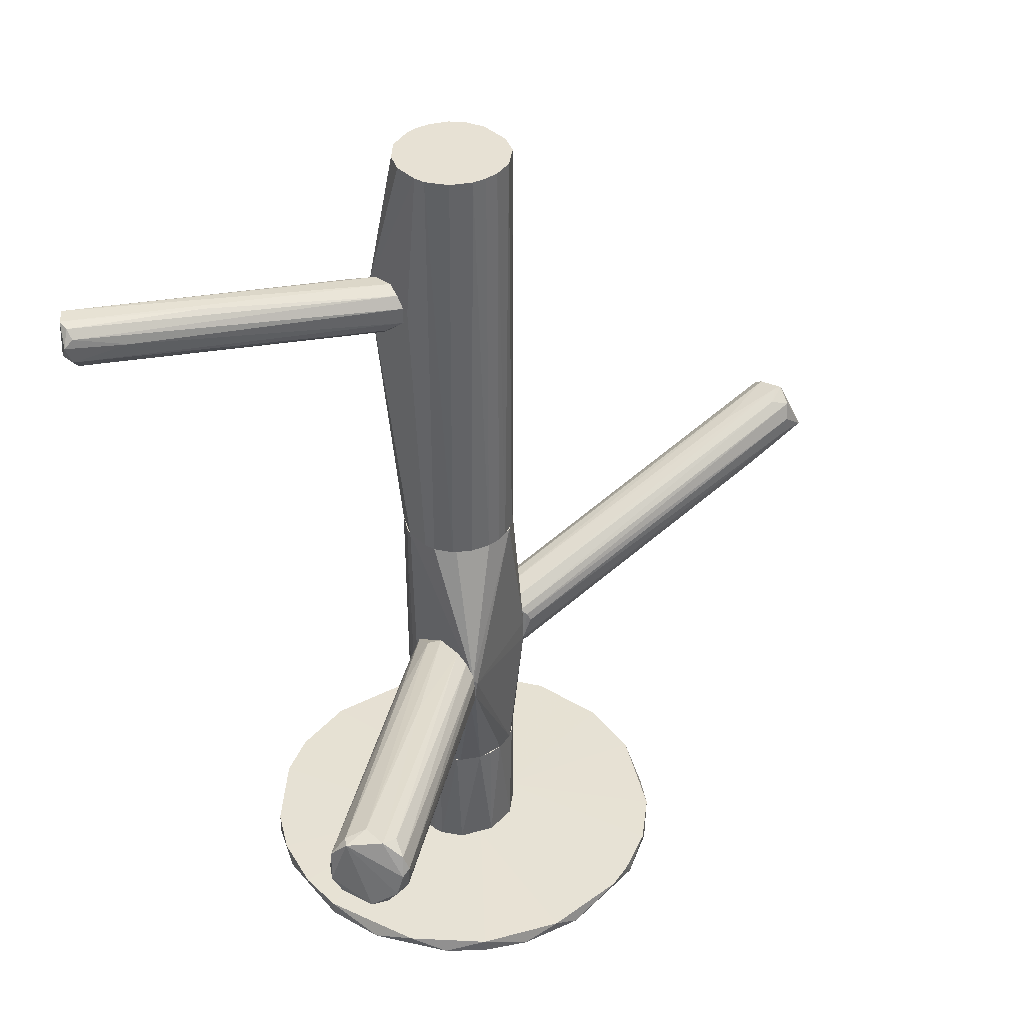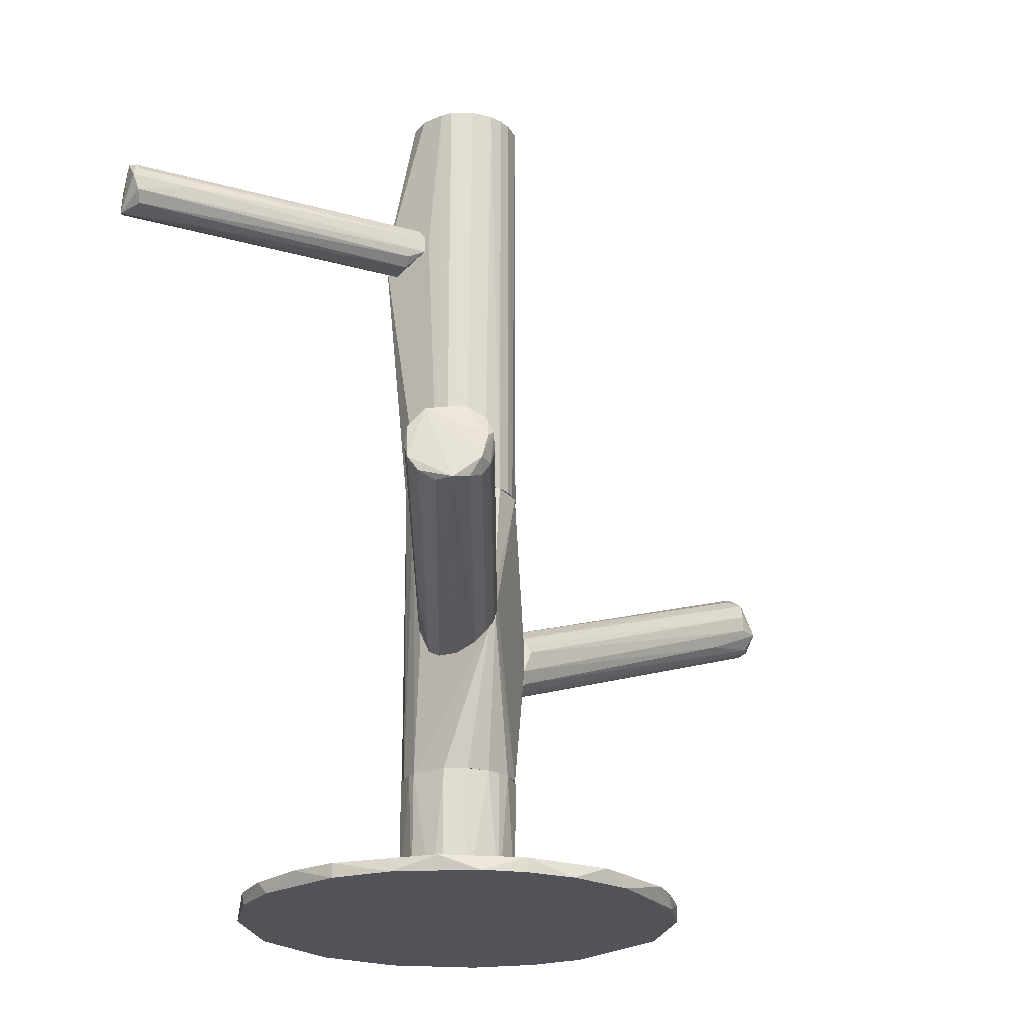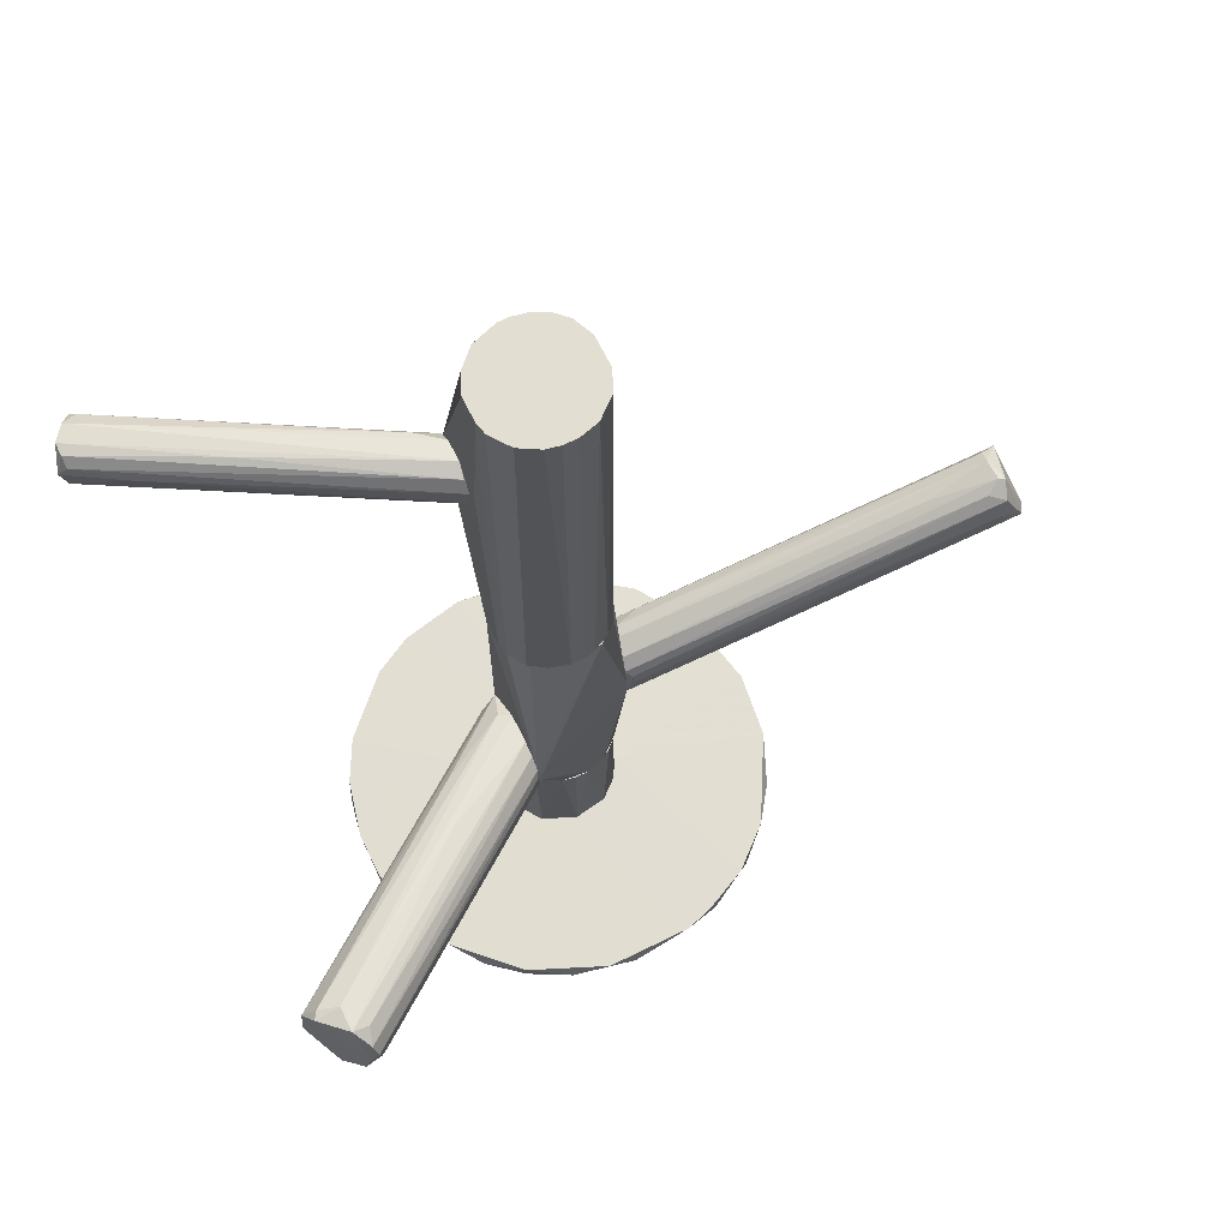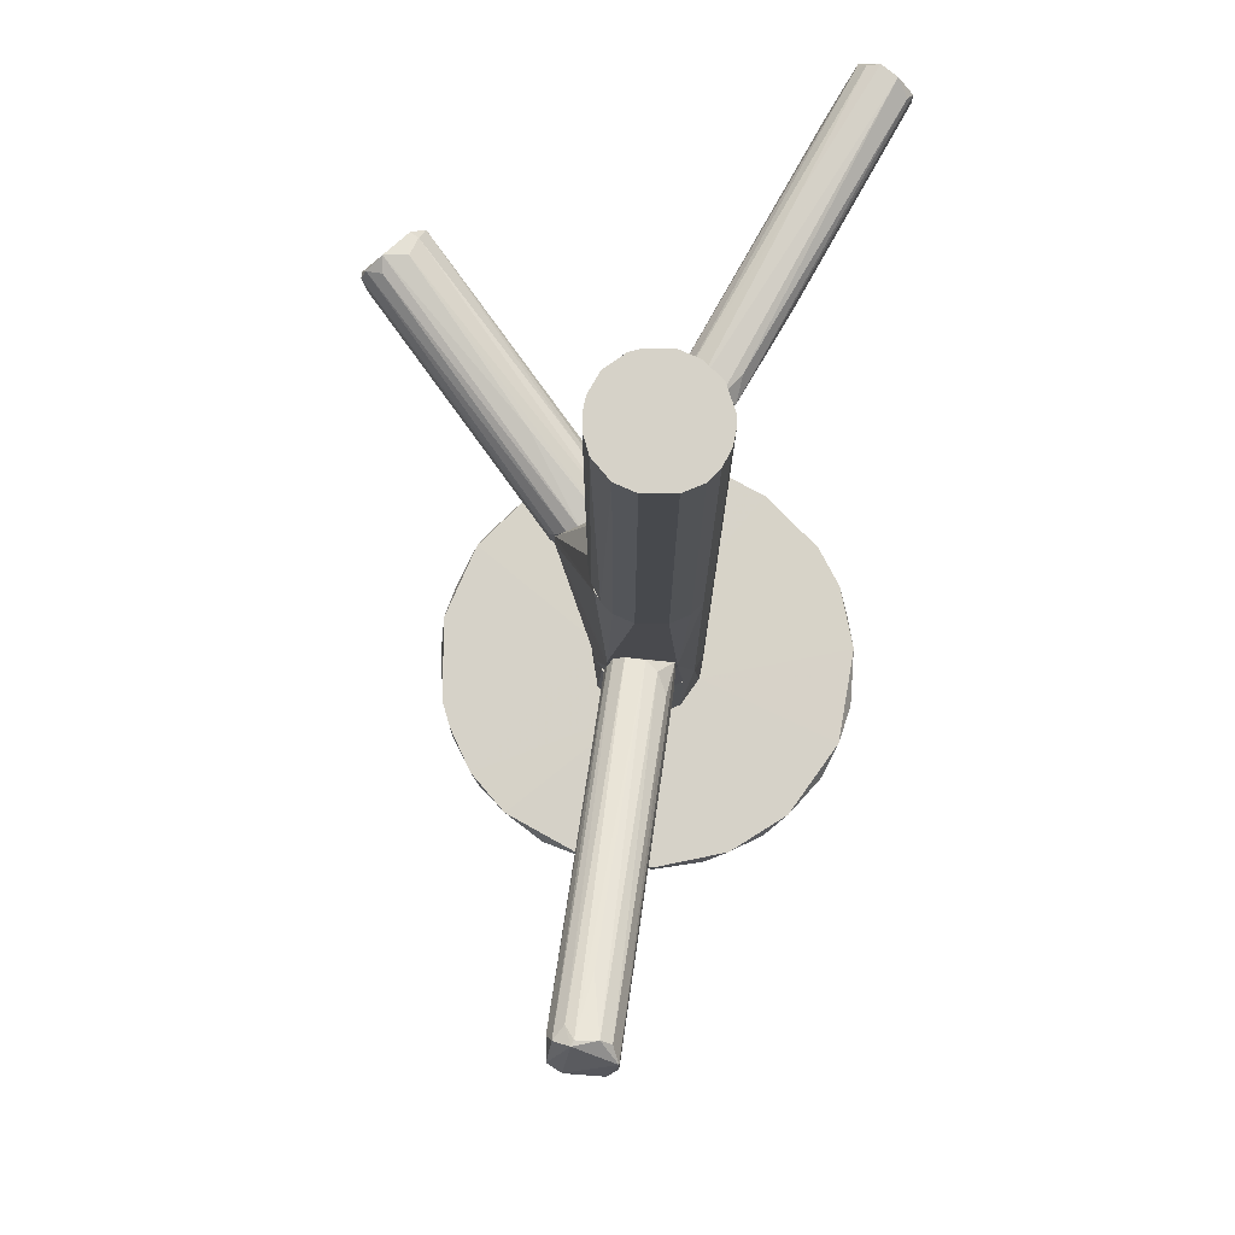
<metadata>
{"format":"obj","ext":"obj","renderer":"f3d","projection":"perspective","resolution":1024,"background":"white","views":[{"elev":39.5,"azim":138.4,"up":"+Z"},{"elev":-22.6,"azim":127.2,"up":"+Z"},{"elev":67.8,"azim":153.8,"up":"+Z"},{"elev":77.6,"azim":-89.6,"up":"+Z"}]}
</metadata>
<code>
o convex_0
v 0.006231 0.005704 0.1246
v 0.02937 -0.02516 0.07676
v 0.03015 -0.02516 0.07676
v 0.01548 0.007249 0.000386
v 0.000827 -0.01821 0.000386
v 0.003914 -0.0213 0.1246
v 0.0286 -0.002011 0.1246
v 0.02937 -0.01204 0.000386
v -0.001487 -0.004327 0.000386
v 0.0124 -0.02438 0.000386
v -0.001487 -0.004327 0.1246
v 0.01548 -0.02438 0.1246
v 0.02552 0.00262 0.000386
v 0.01934 0.006475 0.1246
v 0.003914 0.004162 0.000386
v -0.001487 -0.01281 0.1246
v 0.02706 -0.01744 0.1246
v 0.02243 -0.02207 0.000386
v 0.02937 -0.005097 0.000386
v 0.000827 0.001076 0.1246
v 0.03015 -0.008955 0.08063
v -0.001487 -0.01281 0.000386
v 0.008544 -0.02361 0.000386
v 0.01163 0.007249 0.1246
v 0.008544 0.006475 0.000386
v 0.02474 0.003391 0.1246
v 0.02937 -0.01204 0.1246
v 0.008544 -0.02361 0.1246
v 0.02089 0.005707 0.000386
v 0.000827 0.001076 0.000386
v 0.000827 -0.01821 0.1246
v 0.02552 -0.01975 0.000386
v 0.02243 -0.02207 0.1246
v 0.003914 -0.0213 0.000386
v 0.03015 -0.02516 0.08294
v 0.0286 -0.002011 0.000386
v 0.01934 -0.02361 0.000386
v 0.0124 -0.02438 0.1246
v 0.01163 0.007249 0.000386
v 0.01548 0.007249 0.1246
v 0.02937 -0.005097 0.1246
f 27 35 41
f 1 6 7
f 5 4 8
f 4 5 9
f 3 2 10
f 5 8 10
f 6 1 11
f 7 6 12
f 8 4 13
f 1 7 14
f 4 9 15
f 6 11 16
f 11 9 16
f 7 12 17
f 10 8 18
f 3 8 19
f 8 13 19
f 11 1 20
f 9 11 20
f 1 15 20
f 3 19 21
f 9 5 22
f 5 16 22
f 16 9 22
f 5 10 23
f 1 14 24
f 15 1 25
f 4 15 25
f 1 24 25
f 7 13 26
f 14 7 26
f 7 17 27
f 12 6 28
f 6 23 28
f 23 10 28
f 13 4 29
f 4 14 29
f 26 13 29
f 14 26 29
f 15 9 30
f 9 20 30
f 20 15 30
f 5 6 31
f 16 5 31
f 6 16 31
f 8 3 32
f 3 18 32
f 18 8 32
f 17 12 33
f 6 5 34
f 5 23 34
f 23 6 34
f 2 3 35
f 3 21 35
f 27 17 35
f 33 12 35
f 17 33 35
f 13 7 36
f 7 19 36
f 19 13 36
f 3 10 37
f 18 3 37
f 10 18 37
f 10 2 38
f 12 28 38
f 28 10 38
f 2 35 38
f 35 12 38
f 24 4 39
f 4 25 39
f 25 24 39
f 14 4 40
f 24 14 40
f 4 24 40
f 19 7 41
f 21 19 41
f 7 27 41
f 35 21 41
o convex_1
v 0.05331 -0.03904 0.07987
v 0.03093 -0.009725 0.08218
v 0.03093 -0.009725 0.07755
v 0.1104 -0.05371 0.08295
v 0.1065 -0.06219 0.07447
v 0.105 -0.06219 0.08835
v 0.03015 -0.02208 0.08604
v 0.03015 -0.0213 0.07292
v 0.1065 -0.05448 0.07524
v 0.1027 -0.06605 0.07909
v 0.07567 -0.03904 0.08758
v 0.03324 -0.01513 0.07292
v 0.1011 -0.06451 0.08527
v 0.03015 -0.02593 0.08218
v 0.03015 -0.01591 0.08681
v 0.1081 -0.05525 0.08758
v 0.03093 -0.02516 0.07524
v 0.1089 -0.05294 0.07832
v 0.1035 -0.06451 0.07601
v 0.03093 -0.01205 0.08527
v 0.03478 -0.01282 0.07524
v 0.08801 -0.0483 0.07369
v 0.1081 -0.05294 0.08527
v 0.03633 -0.02748 0.08527
v 0.1027 -0.06605 0.08372
v 0.1081 -0.05833 0.08835
v 0.09573 -0.04522 0.08218
f 64 45 68
f 49 44 53
f 48 49 55
f 43 44 56
f 48 47 56
f 44 49 56
f 49 48 56
f 51 42 58
f 42 55 58
f 55 49 58
f 45 46 59
f 46 50 59
f 49 46 60
f 46 51 60
f 58 49 60
f 51 58 60
f 43 56 61
f 56 52 61
f 52 57 61
f 53 44 62
f 50 53 62
f 44 59 62
f 59 50 62
f 46 49 63
f 50 46 63
f 49 53 63
f 53 50 63
f 57 45 64
f 43 61 64
f 61 57 64
f 47 48 65
f 54 47 65
f 48 55 65
f 55 54 65
f 42 51 66
f 51 46 66
f 47 54 66
f 55 42 66
f 54 55 66
f 46 45 67
f 56 47 67
f 52 56 67
f 45 57 67
f 57 52 67
f 66 46 67
f 47 66 67
f 44 43 68
f 59 44 68
f 45 59 68
f 43 64 68
o convex_2
v 0.07336 -0.002011 -0.1246
v -0.04625 -0.01049 -0.1246
v -0.04625 -0.01049 -0.1208
v 0.0178 -0.06837 -0.1208
v 0.02628 0.05046 -0.1208
v -0.00843 0.04736 -0.1246
v 0.001604 -0.0676 -0.1246
v 0.0695 -0.03132 -0.1208
v 0.05175 -0.05525 -0.1246
v -0.0308 0.03193 -0.1208
v 0.0286 -0.01434 -0.12
v -0.0308 -0.04906 -0.1208
v 0.06409 0.025 -0.1208
v 0.0479 0.04119 -0.1246
v -0.0362 -0.04212 -0.1246
v -0.03852 0.02114 -0.1246
v -0.001487 -0.004329 -0.12
v 0.0479 -0.05833 -0.1208
v -0.006112 0.04813 -0.1208
v 0.07336 -0.002011 -0.1208
v 0.01857 0.05124 -0.1246
v 0.07104 -0.02669 -0.1246
v -0.009975 -0.06373 -0.1208
v 0.0286 -0.06681 -0.1246
v -0.01924 -0.0591 -0.1246
v -0.04393 0.008011 -0.1208
v 0.0695 0.01418 -0.1246
v 0.01934 0.006477 -0.12
v -0.04161 -0.0321 -0.1208
v 0.008547 -0.02361 -0.12
v 0.0479 0.04119 -0.1208
v -0.02232 0.03966 -0.1246
v 0.06333 -0.04289 -0.1208
v 0.05715 0.03347 -0.1246
v 0.06486 -0.04058 -0.1246
v 0.001604 0.05046 -0.1208
v 0.03632 -0.06449 -0.1208
v -0.04393 -0.02516 -0.1246
v 0.07336 -0.01512 -0.1208
v -0.01924 0.04196 -0.1208
v 0.03632 0.04736 -0.1246
f 99 82 109
f 69 70 74
f 70 69 75
f 75 69 77
f 69 74 82
f 70 75 83
f 74 70 84
f 81 79 88
f 82 74 89
f 77 69 90
f 75 72 91
f 72 75 92
f 75 77 92
f 83 75 93
f 80 83 93
f 75 91 93
f 91 80 93
f 70 71 94
f 84 70 94
f 78 84 94
f 71 85 94
f 85 78 94
f 69 82 95
f 88 69 95
f 81 88 95
f 79 81 96
f 85 79 96
f 83 80 97
f 85 71 97
f 85 97 98
f 79 85 98
f 91 72 98
f 80 91 98
f 97 80 98
f 73 96 99
f 96 81 99
f 74 84 100
f 84 78 100
f 76 79 101
f 86 77 101
f 79 86 101
f 95 82 102
f 81 95 102
f 82 99 102
f 99 81 102
f 77 90 103
f 90 76 103
f 76 101 103
f 101 77 103
f 74 87 104
f 73 89 104
f 89 74 104
f 96 73 104
f 87 96 104
f 77 86 105
f 86 79 105
f 72 92 105
f 92 77 105
f 79 98 105
f 98 72 105
f 71 70 106
f 70 83 106
f 97 71 106
f 83 97 106
f 79 76 107
f 69 88 107
f 88 79 107
f 90 69 107
f 76 90 107
f 78 85 108
f 87 74 108
f 85 96 108
f 96 87 108
f 74 100 108
f 100 78 108
f 89 73 109
f 82 89 109
f 73 99 109
o convex_3
v 0.01548 0.007249 -0.08527
v 0.0124 -0.02438 -0.12
v 0.008544 -0.02361 -0.12
v 0.0124 -0.02438 -0.08527
v 0.02938 -0.005096 -0.12
v -0.000713 -0.002012 -0.12
v -0.00149 -0.01281 -0.08527
v 0.0286 -0.01435 -0.08527
v 0.01548 0.007249 -0.12
v 0.003915 0.004162 -0.08527
v 0.02551 -0.01975 -0.12
v 0.02551 0.002616 -0.08527
v 0.000828 -0.01821 -0.12
v 0.02243 -0.02207 -0.08527
v 0.003915 -0.0213 -0.08527
v 0.00623 0.005703 -0.12
v 0.02474 0.003391 -0.12
v -0.00149 -0.004325 -0.08527
v 0.0286 -0.002009 -0.08527
v -0.00149 -0.01281 -0.12
v 0.01934 -0.02361 -0.12
v 0.02938 -0.01204 -0.12
v 0.01163 0.007249 -0.08527
v 0.01934 0.006474 -0.08527
v 0.02938 -0.01204 -0.08527
v 0.000828 0.001075 -0.12
v 0.000828 0.001075 -0.08527
v 0.01548 -0.02438 -0.08527
v 0.000828 -0.01821 -0.08527
v 0.02551 -0.01975 -0.08527
v 0.0286 -0.002009 -0.12
f 121 128 140
f 112 111 113
f 111 112 114
f 114 112 115
f 113 110 116
f 110 113 117
f 114 115 118
f 116 110 119
f 111 114 120
f 110 117 121
f 115 112 122
f 117 113 123
f 112 113 124
f 113 116 124
f 122 112 124
f 118 115 125
f 114 118 126
f 116 119 127
f 121 117 128
f 115 122 129
f 122 116 129
f 127 115 129
f 116 127 129
f 111 120 130
f 120 123 130
f 120 114 131
f 117 120 131
f 110 118 132
f 119 110 132
f 118 125 132
f 125 119 132
f 118 110 133
f 110 121 133
f 126 118 133
f 121 126 133
f 114 128 134
f 128 117 134
f 131 114 134
f 117 131 134
f 125 115 135
f 119 125 135
f 115 127 136
f 127 119 136
f 135 115 136
f 119 135 136
f 113 111 137
f 123 113 137
f 111 130 137
f 130 123 137
f 116 122 138
f 124 116 138
f 122 124 138
f 120 117 139
f 117 123 139
f 123 120 139
f 114 126 140
f 126 121 140
f 128 114 140
o convex_4
v -0.08637 0.004935 -0.005791
v -0.003039 -0.008948 -0.05672
v -0.003039 -0.004321 -0.05672
v -0.1103 0.008791 -0.01737
v -0.004583 0.00339 -0.04359
v -0.002261 -0.01513 -0.04359
v -0.1095 -0.001234 -0.01042
v -0.108 0.01651 -0.01196
v -0.1033 0.01497 -0.002705
v -0.002261 -0.002008 -0.03742
v -0.1041 0.000309 -0.002705
v -0.006127 -0.01049 -0.03665
v -0.006894 -0.01358 -0.05208
v -0.004583 0.001077 -0.05285
v -0.1111 0.001851 -0.01505
v -0.1072 0.01342 -0.01659
v -0.1049 0.01033 0.000386
v -0.1018 0.01651 -0.007333
v -0.002261 0.002619 -0.04977
v -0.1087 -0.001234 -0.005791
v -0.007672 -0.01513 -0.04668
v -0.002261 0.001077 -0.03974
v -0.1033 0.003393 -0.000391
v -0.003039 -0.007406 -0.03665
v -0.1018 0.01651 -0.01196
v -0.1095 0.004935 -0.01737
v -0.003806 -0.01204 -0.05517
v -0.0123 -0.01281 -0.03742
v -0.09948 0.01188 -0.001934
v -0.1103 0.01265 -0.01428
v -0.002261 -0.01513 -0.05131
v -0.003806 0.002619 -0.04128
v -0.003806 -0.001237 -0.05517
v -0.1103 0.01188 -0.01659
v -0.1049 -0.001234 -0.01428
v -0.1033 0.009562 0.000386
v -0.08946 0.01342 -0.02045
f 165 159 177
f 143 142 144
f 149 148 157
f 148 149 158
f 150 146 159
f 155 147 160
f 146 160 161
f 160 147 161
f 150 159 162
f 151 152 163
f 160 151 163
f 157 160 163
f 146 150 164
f 152 146 164
f 141 163 164
f 163 152 164
f 158 145 165
f 148 158 165
f 145 159 165
f 144 142 166
f 155 144 166
f 155 166 167
f 153 155 167
f 166 142 167
f 146 152 168
f 152 151 168
f 160 146 168
f 151 160 168
f 149 157 169
f 162 149 169
f 150 162 169
f 157 148 170
f 155 160 170
f 160 157 170
f 142 143 171
f 143 159 171
f 159 146 171
f 146 161 171
f 161 147 171
f 167 142 171
f 153 167 171
f 145 158 172
f 158 149 172
f 159 145 172
f 149 162 172
f 162 159 172
f 156 154 173
f 159 143 173
f 154 159 173
f 143 144 174
f 144 155 174
f 148 156 174
f 155 170 174
f 170 148 174
f 173 143 174
f 156 173 174
f 147 155 175
f 155 153 175
f 171 147 175
f 153 171 175
f 163 141 176
f 157 163 176
f 164 150 176
f 141 164 176
f 150 169 176
f 169 157 176
f 156 148 177
f 154 156 177
f 159 154 177
f 148 165 177
o convex_5
v 0.02474 0.00339 0.000386
v 0.0124 -0.02438 -0.08527
v 0.008544 -0.02361 -0.08527
v 0.01934 0.006476 -0.08527
v -0.001487 -0.004324 0.000386
v 0.02552 -0.01975 0.000386
v 0.02937 -0.01204 -0.08527
v 0.03015 0.01651 -0.0382
v 0.000829 0.001076 -0.08527
v 0.000829 -0.01821 0.000386
v 0.006228 0.005703 0.000386
v -0.001487 -0.01281 -0.08527
v 0.0124 -0.02438 0.000386
v -0.002261 0.002617 -0.04977
v 0.02937 -0.01204 0.000386
v 0.02243 -0.02207 -0.08527
v -0.002261 -0.01589 -0.04822
v 0.006228 0.005707 -0.08527
v 0.0286 -0.00201 -0.08527
v 0.02937 0.01651 -0.04514
v 0.01934 -0.02361 0.000386
v 0.003912 -0.0213 0.000386
v 0.01549 0.007245 0.000386
v 0.003912 -0.0213 -0.08527
v 0.03015 -0.00972 -0.04668
v 0.02706 -0.01744 -0.08527
v 0.0286 -0.00201 0.000386
v 0.0286 0.01651 -0.04051
v -0.001487 -0.01281 0.000386
v 0.000829 0.001076 0.000386
v 0.01549 -0.02438 -0.08527
v 0.03015 0.01496 -0.04822
v -0.001487 -0.004324 -0.08527
v 0.01163 0.007245 -0.08527
v 0.02474 0.00339 -0.08527
v -0.002261 0.002617 -0.04359
v 0.008544 -0.02361 0.000386
v 0.0286 -0.01435 0.000386
v 0.000829 -0.01821 -0.08527
f 201 194 216
f 179 180 181
f 178 182 183
f 179 181 184
f 181 180 186
f 183 182 187
f 182 178 188
f 186 180 189
f 180 179 190
f 183 187 190
f 178 183 192
f 179 184 193
f 191 189 194
f 181 186 195
f 186 191 195
f 184 181 196
f 183 190 198
f 193 183 198
f 190 187 199
f 187 194 199
f 178 185 200
f 188 178 200
f 185 188 200
f 189 180 201
f 180 199 201
f 199 194 201
f 185 192 202
f 183 193 203
f 193 184 203
f 185 178 204
f 178 192 204
f 192 185 204
f 188 185 205
f 195 191 205
f 185 197 205
f 197 195 205
f 187 182 206
f 194 187 206
f 182 188 207
f 190 179 208
f 179 193 208
f 198 190 208
f 193 198 208
f 184 196 209
f 197 185 209
f 181 197 209
f 202 184 209
f 185 202 209
f 186 189 210
f 191 186 210
f 189 191 210
f 181 195 211
f 197 181 211
f 195 197 211
f 196 181 212
f 181 209 212
f 209 196 212
f 191 194 213
f 188 205 213
f 205 191 213
f 206 182 213
f 194 206 213
f 182 207 213
f 207 188 213
f 180 190 214
f 199 180 214
f 190 199 214
f 192 183 215
f 184 202 215
f 202 192 215
f 183 203 215
f 203 184 215
f 194 189 216
f 189 201 216
o convex_6
v 0.03015 -0.002774 -0.05286
v 0.09959 0.06821 -0.02971
v 0.1011 0.06743 -0.03588
v 0.1104 0.05123 -0.02662
v 0.03015 0.009575 -0.03203
v 0.03015 0.01652 -0.04668
v 0.03093 -0.007405 -0.03743
v 0.1065 0.0574 -0.04128
v 0.1011 0.05509 -0.02045
v 0.05407 0.008797 -0.04437
v 0.09805 0.06666 -0.02431
v 0.0317 0.01112 -0.05208
v 0.03093 0.01806 -0.03897
v 0.1112 0.052 -0.03511
v 0.09805 0.06512 -0.03896
v 0.03324 -0.000456 -0.0328
v 0.0317 -0.008953 -0.04437
v 0.09496 0.06666 -0.03203
v 0.1065 0.05277 -0.022
v 0.1011 0.06203 -0.02045
v 0.1058 0.06203 -0.04128
v 0.03093 0.004175 -0.05363
v 0.1096 0.05432 -0.03896
v 0.03015 0.01344 -0.03357
v 0.03093 -0.005864 -0.05131
v 0.03015 0.001856 -0.03203
v 0.1081 0.05509 -0.022
v 0.1104 0.05046 -0.03202
v 0.09651 0.06203 -0.022
v 0.03556 -0.005864 -0.04051
v 0.09651 0.06666 -0.03588
v 0.09728 0.06821 -0.02817
v 0.1019 0.06434 -0.04051
v 0.03015 0.01652 -0.03666
v 0.0317 0.01498 -0.04977
v 0.03787 0.003404 -0.05208
v 0.03093 0.01806 -0.04437
v 0.05638 0.02346 -0.0274
v 0.05253 0.01035 -0.03203
f 235 232 255
f 217 221 222
f 225 232 235
f 218 227 236
f 217 222 238
f 222 228 238
f 237 224 238
f 228 237 238
f 224 237 239
f 237 230 239
f 222 221 240
f 223 217 241
f 230 226 241
f 233 223 241
f 226 233 241
f 239 230 241
f 221 217 242
f 217 223 242
f 223 232 242
f 232 225 242
f 219 218 243
f 220 230 243
f 235 220 243
f 225 235 243
f 218 236 243
f 236 225 243
f 237 219 243
f 230 237 243
f 230 220 244
f 226 230 244
f 233 226 244
f 221 236 245
f 236 227 245
f 240 221 245
f 227 240 245
f 220 223 246
f 223 233 246
f 244 220 246
f 233 244 246
f 219 231 247
f 247 234 248
f 218 219 248
f 227 218 248
f 234 229 248
f 219 247 248
f 231 219 249
f 228 231 249
f 219 237 249
f 237 228 249
f 229 222 250
f 222 240 250
f 240 227 250
f 227 248 250
f 248 229 250
f 228 222 251
f 231 228 251
f 247 231 251
f 222 247 251
f 217 238 252
f 238 224 252
f 224 239 252
f 241 217 252
f 239 241 252
f 222 229 253
f 229 234 253
f 247 222 253
f 234 247 253
f 236 221 254
f 225 236 254
f 221 242 254
f 242 225 254
f 223 220 255
f 232 223 255
f 220 235 255

</code>
